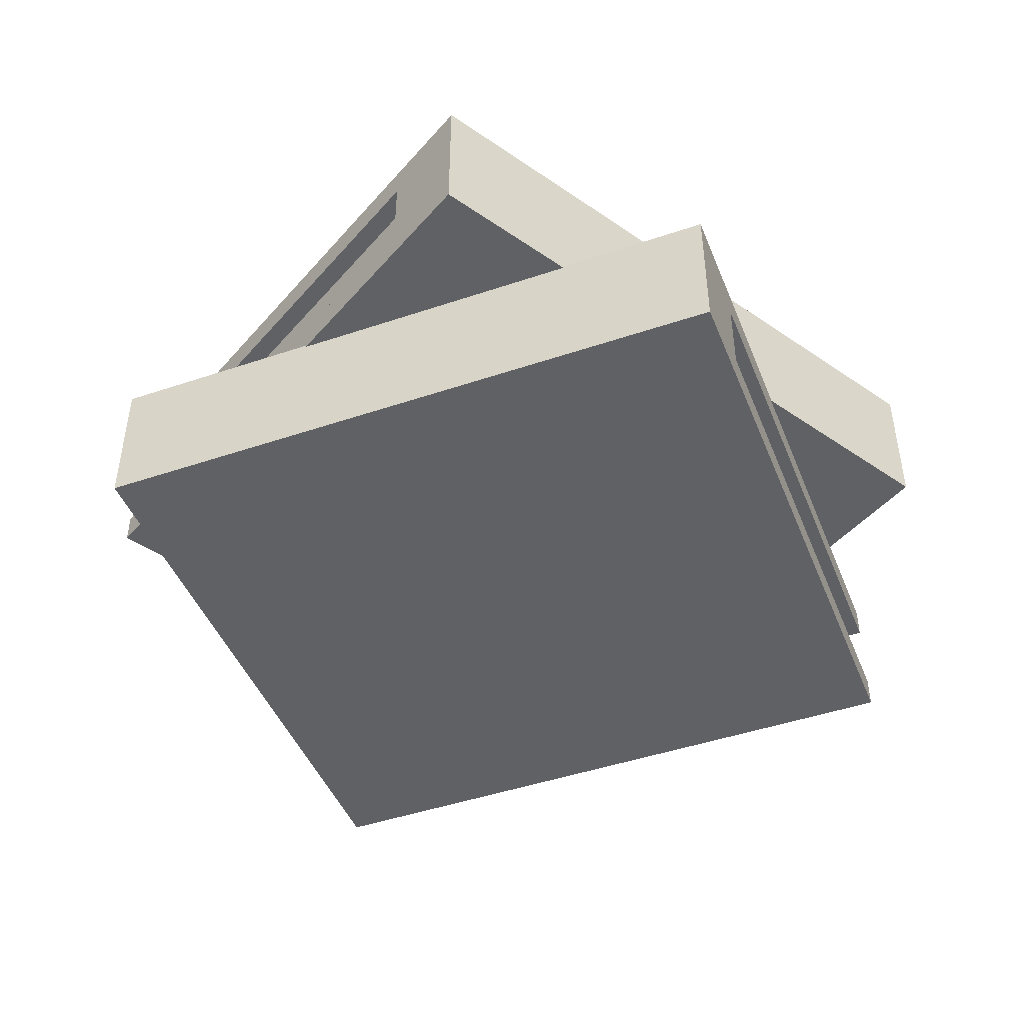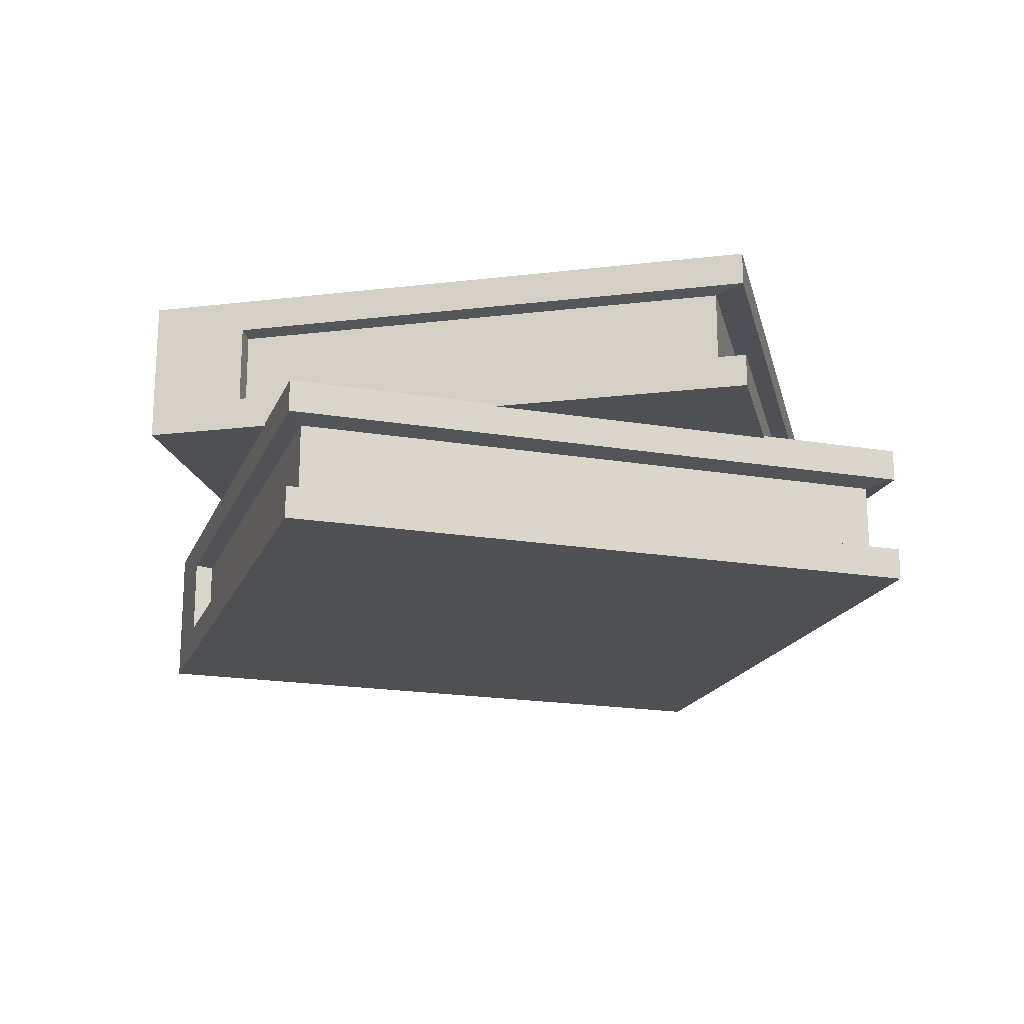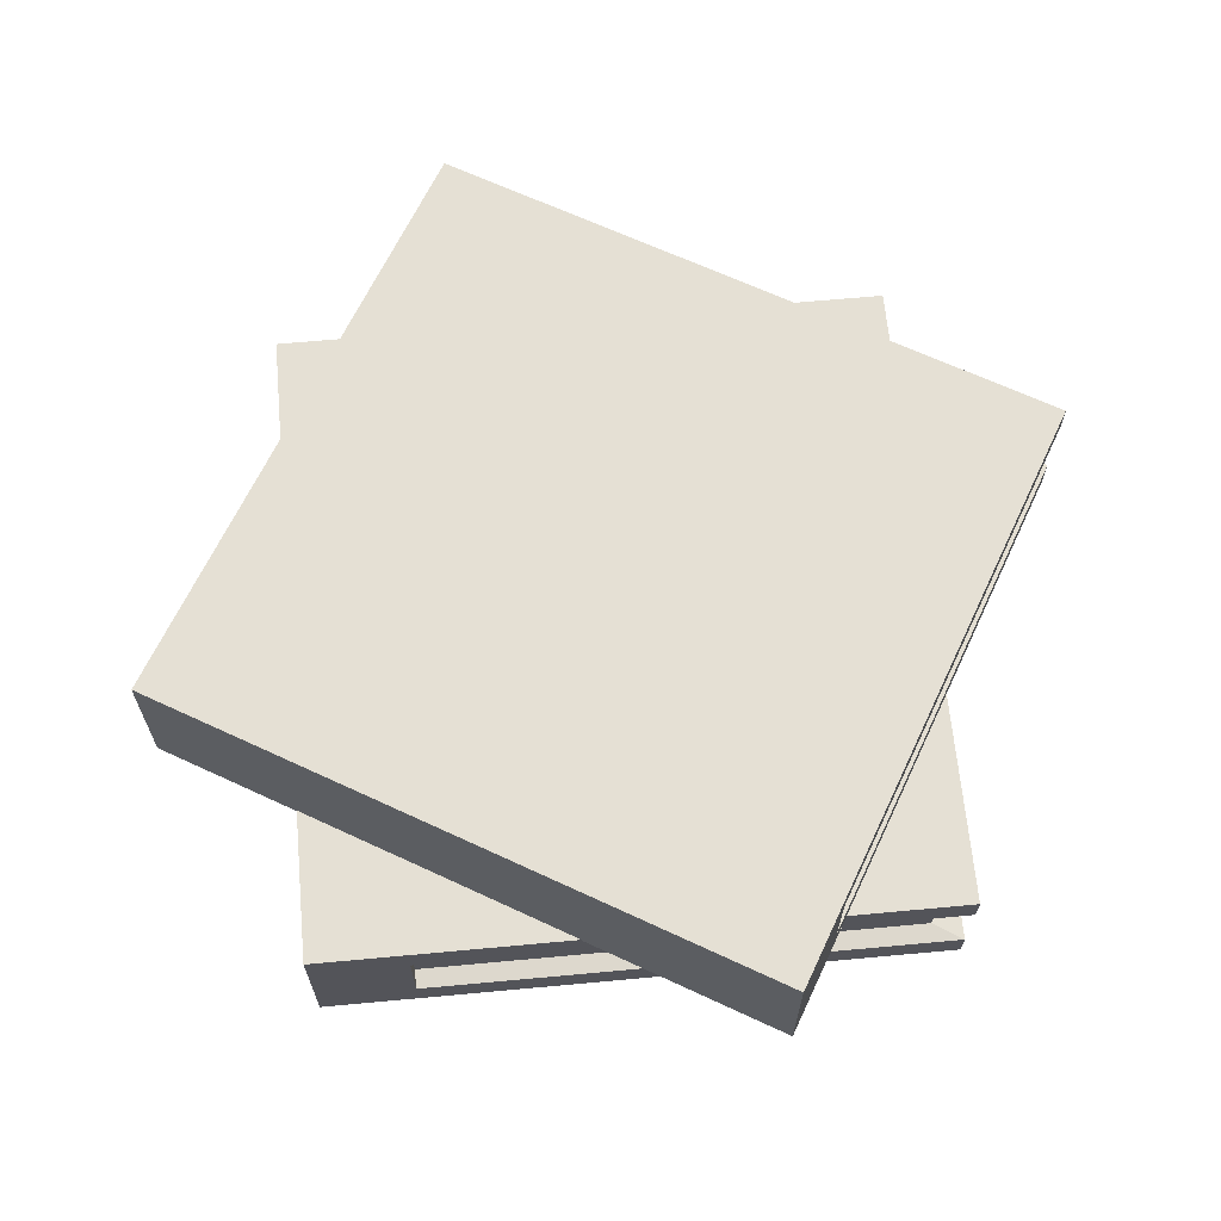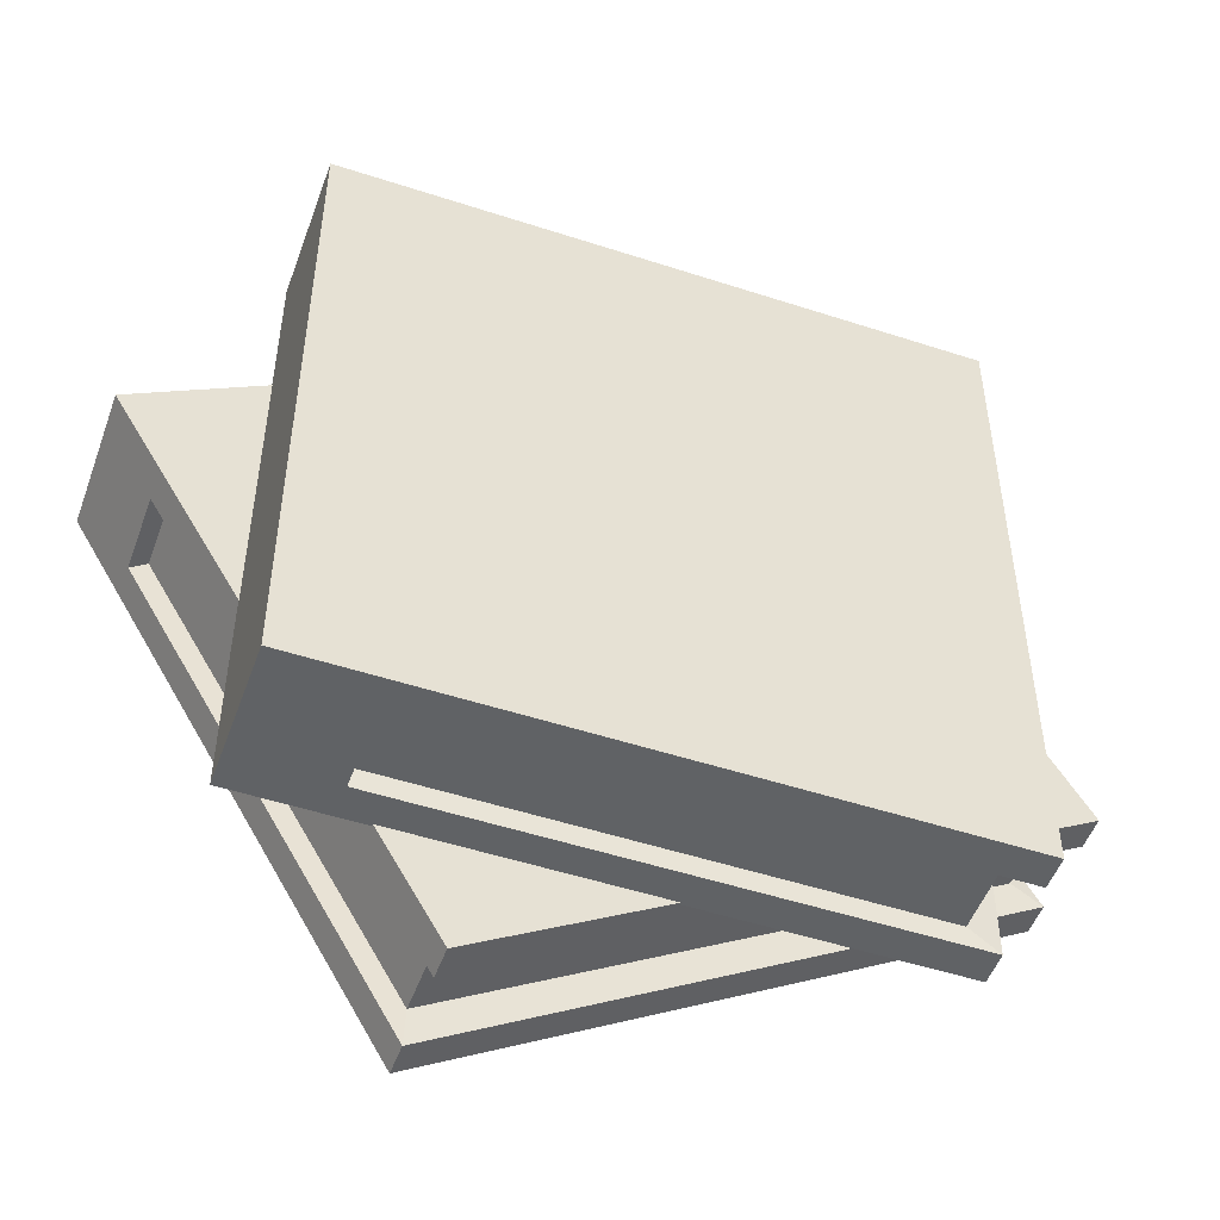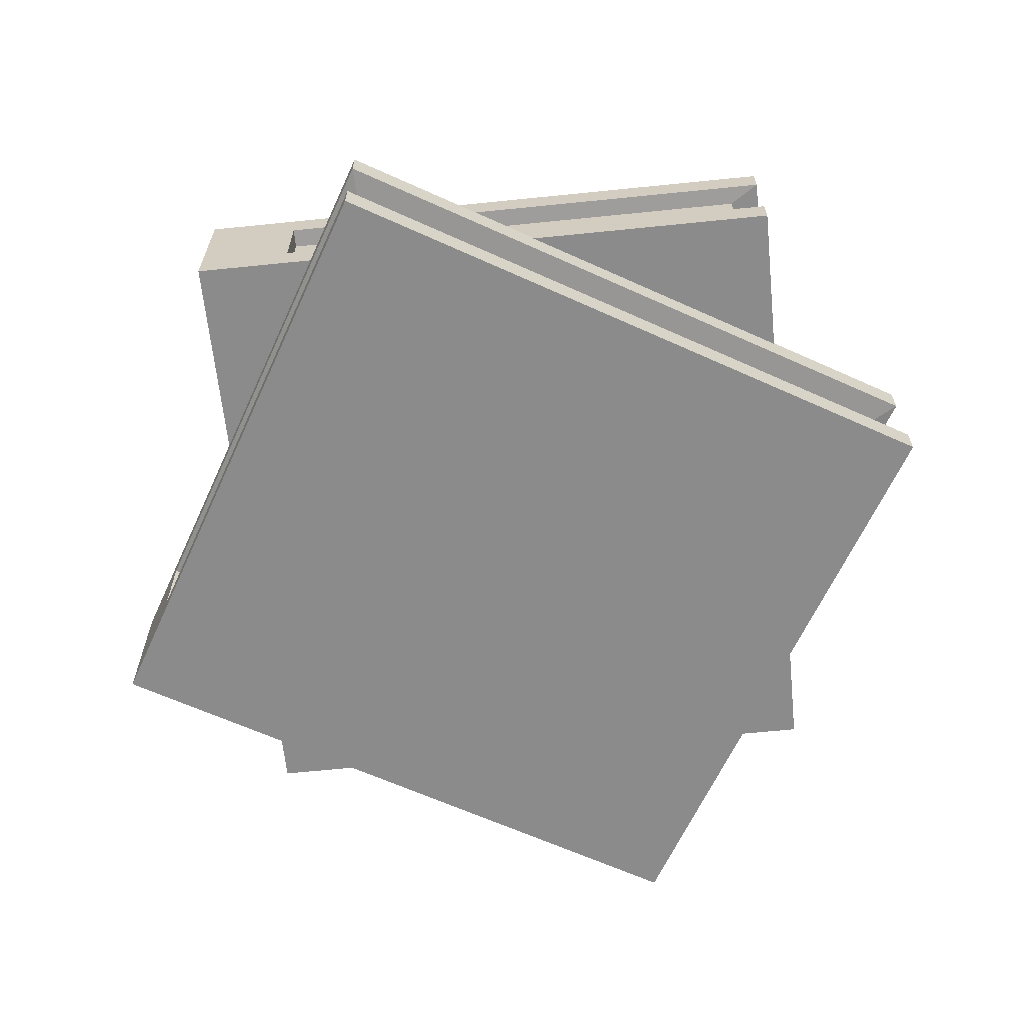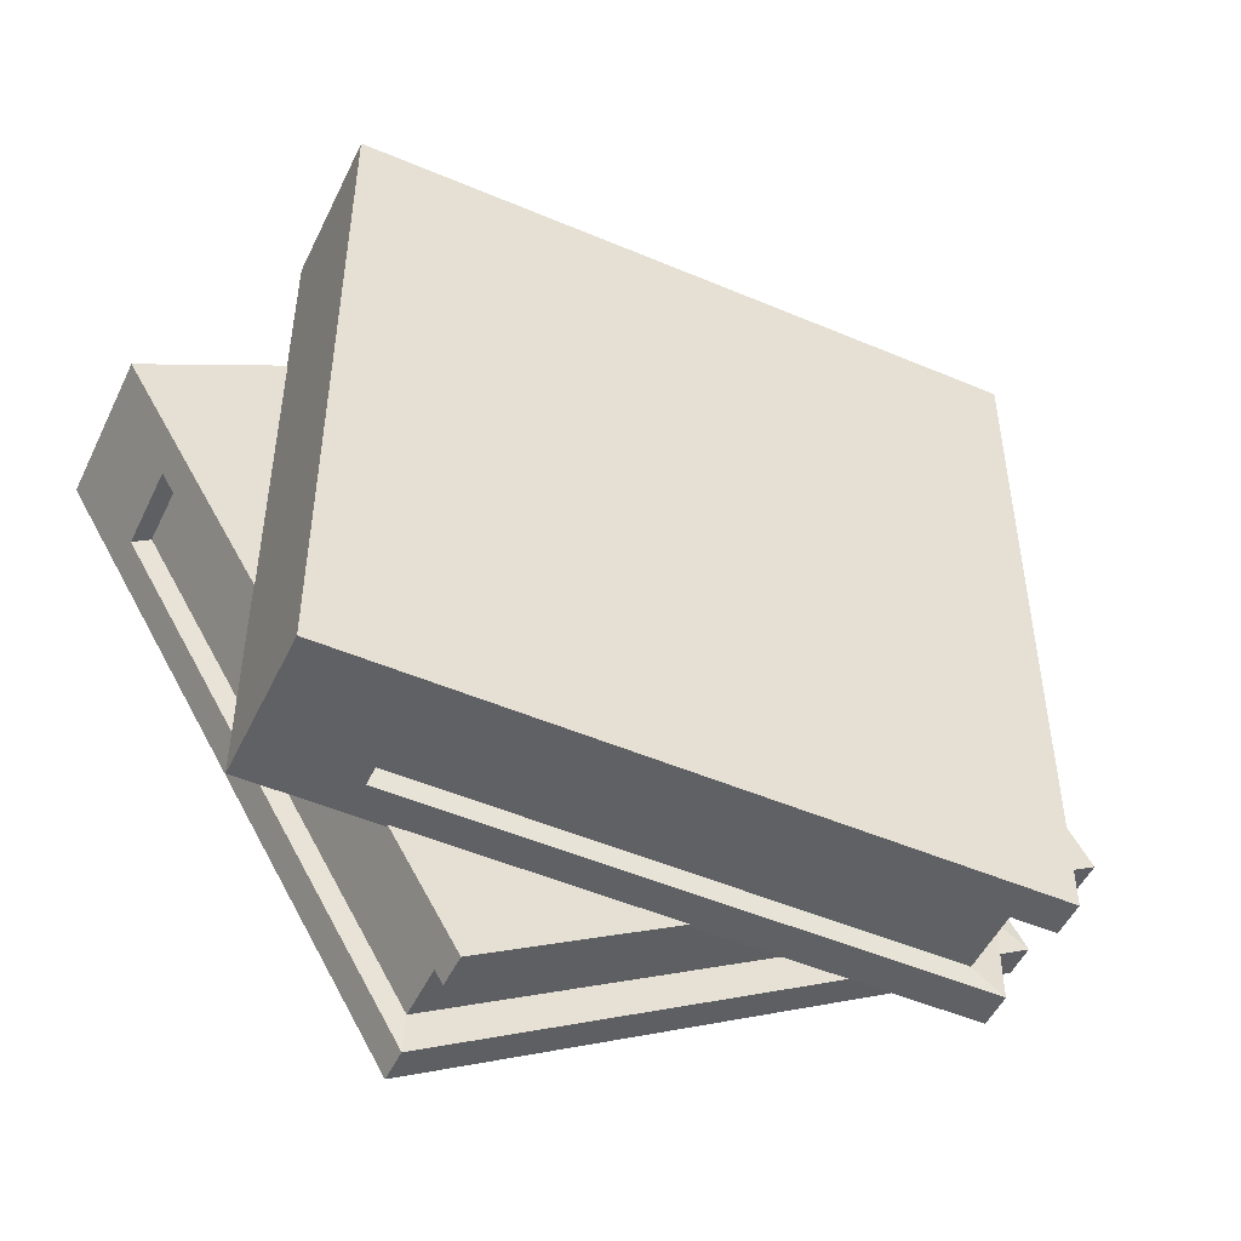
<metadata>
{"format":"obj","ext":"obj","renderer":"f3d","projection":"perspective","resolution":1024,"background":"white","views":[{"elev":-45.9,"azim":-68.8,"up":"+Y"},{"elev":-18.9,"azim":72.3,"up":"+Y"},{"elev":65.5,"azim":-5.3,"up":"+Y"},{"elev":-50.5,"azim":-19.7,"up":"+Z"},{"elev":-63.8,"azim":65.4,"up":"+Y"},{"elev":-50.2,"azim":-25.0,"up":"+Z"}]}
</metadata>
<code>
o Cube_Cube.001
v -0.7246 -0.1657 0.7626
v -0.7246 0.1657 0.7626
v -0.7246 -0.1657 -0.7626
v -0.7246 0.1657 -0.7626
v 0.7246 -0.1657 0.7626
v 0.7246 0.1657 0.7626
v 0.7246 -0.1657 -0.7626
v 0.7246 0.1657 -0.7626
v -0.503 -0.1657 -0.7626
v -0.503 0.1657 -0.7626
v -0.503 -0.1657 0.7626
v -0.503 0.1657 0.7626
v -0.7246 -0.09043 0.7626
v -0.7246 0.09043 0.7626
v -0.7246 0.09043 -0.7626
v -0.7246 -0.09043 -0.7626
v 0.7246 0.09043 -0.7626
v 0.7246 -0.09043 -0.7626
v 0.7246 0.09043 0.7626
v 0.7246 -0.09043 0.7626
v -0.503 0.09043 0.7626
v -0.503 -0.09043 0.7626
v -0.503 0.09043 -0.7626
v -0.503 -0.09043 -0.7626
v 0.6548 0.0853 -0.7193
v 0.6548 -0.0853 -0.7193
v 0.6548 0.0853 0.7193
v 0.6548 -0.0853 0.7193
v -0.503 0.0853 0.7193
v -0.503 -0.0853 0.7193
v -0.503 0.0853 -0.7193
v -0.503 -0.0853 -0.7193
v 0.2898 0.1606 1.011
v 0.2898 0.492 1.011
v -1.025 0.1606 0.2377
v -1.025 0.492 0.2377
v 1.025 0.1606 -0.2377
v 1.025 0.492 -0.2377
v -0.2898 0.1606 -1.011
v -0.2898 0.492 -1.011
v -0.9123 0.1606 0.04675
v -0.9123 0.492 0.04675
v 0.4022 0.1606 0.8203
v 0.4022 0.492 0.8203
v 0.2898 0.2358 1.011
v 0.2898 0.4167 1.011
v -1.025 0.4167 0.2377
v -1.025 0.2358 0.2377
v -0.2898 0.4167 -1.011
v -0.2898 0.2358 -1.011
v 1.025 0.4167 -0.2377
v 1.025 0.2358 -0.2377
v 0.4022 0.4167 0.8203
v 0.4022 0.2358 0.8203
v -0.9123 0.4167 0.04675
v -0.9123 0.2358 0.04675
v -0.2878 0.4116 -0.9291
v -0.2878 0.241 -0.9291
v 0.952 0.4116 -0.1995
v 0.952 0.241 -0.1995
v 0.3648 0.4116 0.7983
v 0.3648 0.241 0.7983
v -0.875 0.4116 0.06876
v -0.875 0.241 0.06876
f 14 2 4 15
f 23 10 8 17
f 17 8 6 19
f 21 12 2 14
f 9 7 5 11
f 10 4 2 12
f 8 10 12 6
f 3 9 11 1
f 19 6 12 21
f 15 4 10 23
f 3 16 24 9
f 16 15 23 24
f 5 20 22 11
f 17 19 27 25
f 11 22 13 1
f 22 21 14 13
f 7 18 20 5
f 23 17 25 31
f 9 24 18 7
f 22 20 28 30
f 1 13 16 3
f 13 14 15 16
f 28 27 29 30
f 26 25 27 28
f 32 31 25 26
f 19 21 29 27
f 24 23 31 32
f 18 24 32 26
f 21 22 30 29
f 20 18 26 28
f 46 34 36 47
f 55 42 40 49
f 49 40 38 51
f 53 44 34 46
f 41 39 37 43
f 42 36 34 44
f 40 42 44 38
f 35 41 43 33
f 51 38 44 53
f 47 36 42 55
f 35 48 56 41
f 48 47 55 56
f 37 52 54 43
f 49 51 59 57
f 43 54 45 33
f 54 53 46 45
f 39 50 52 37
f 55 49 57 63
f 41 56 50 39
f 54 52 60 62
f 33 45 48 35
f 45 46 47 48
f 60 59 61 62
f 58 57 59 60
f 64 63 57 58
f 51 53 61 59
f 56 55 63 64
f 50 56 64 58
f 53 54 62 61
f 52 50 58 60

</code>
